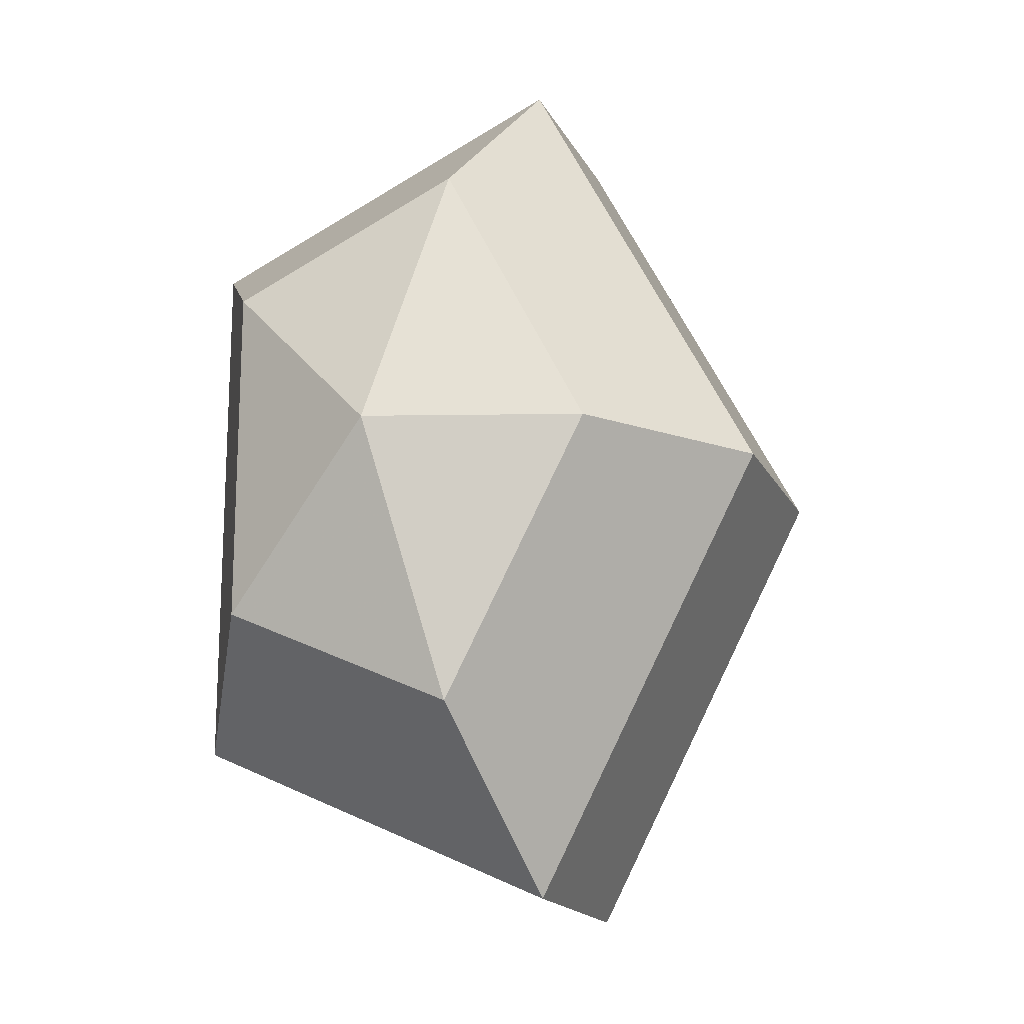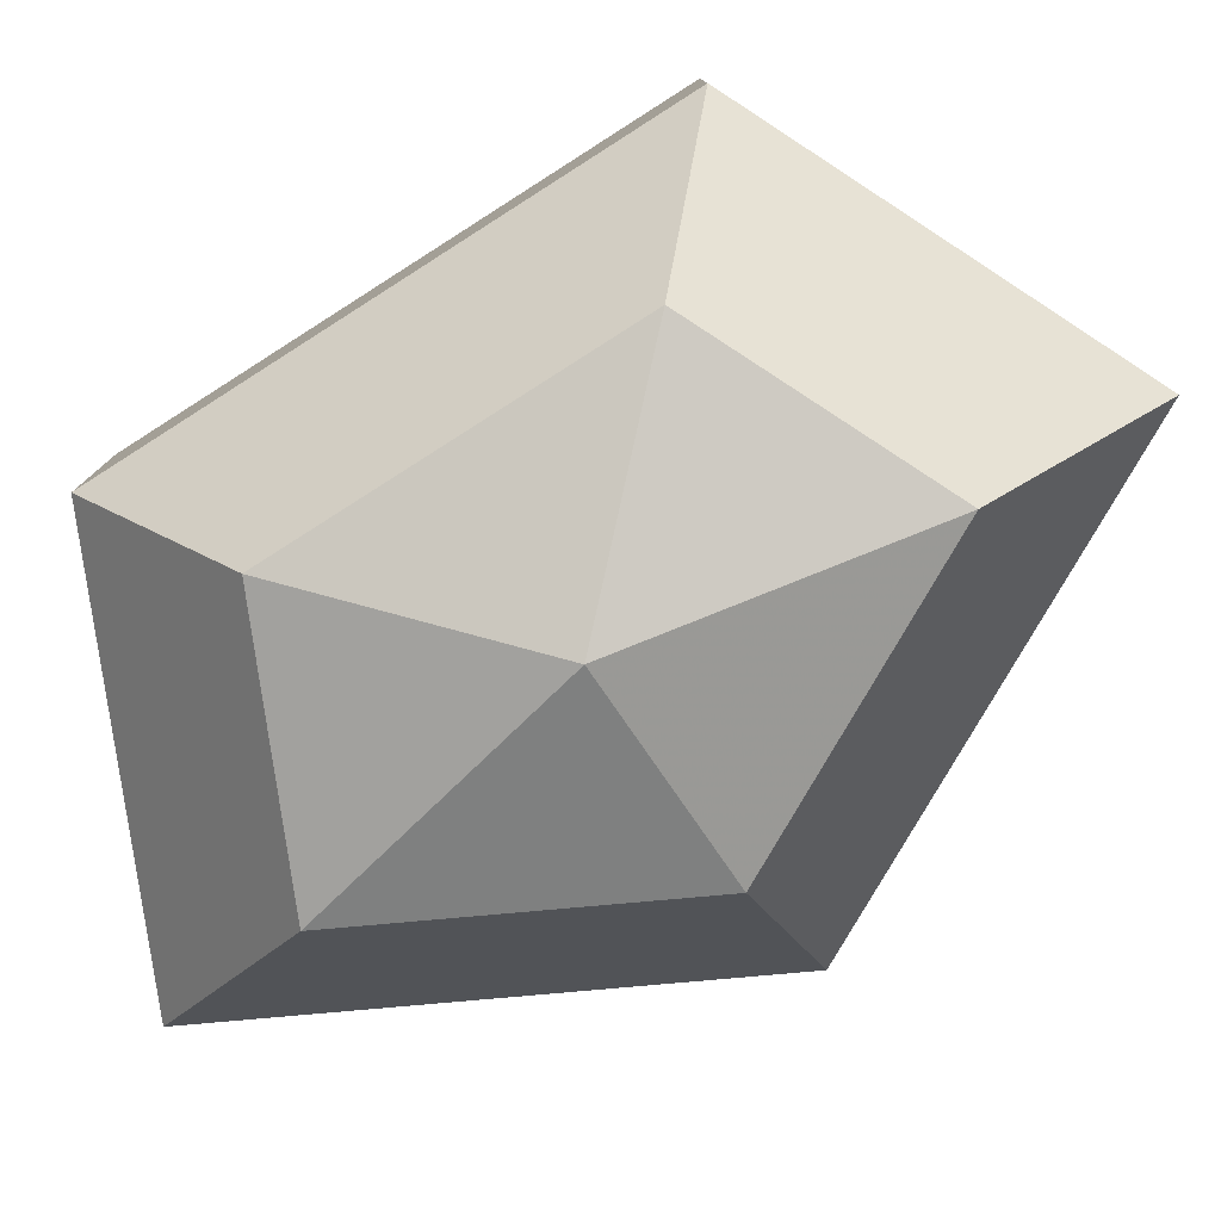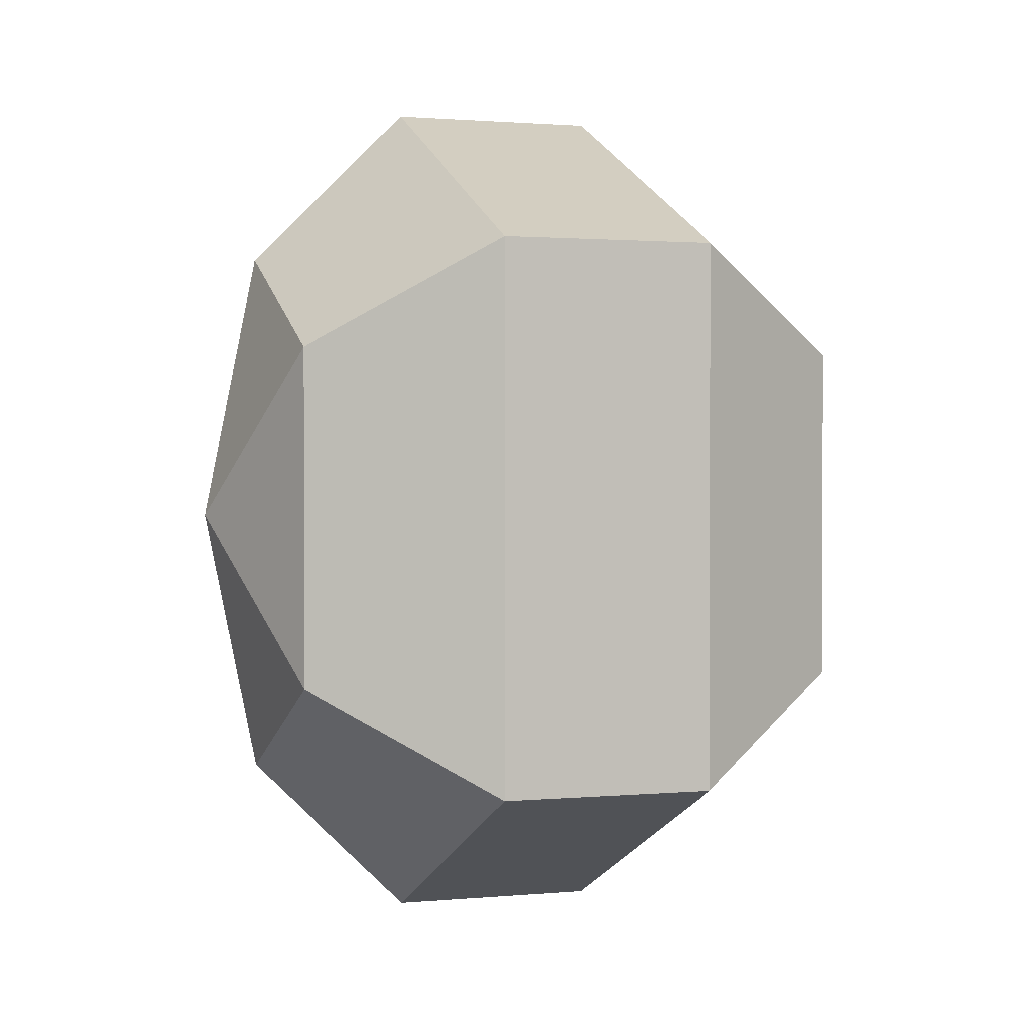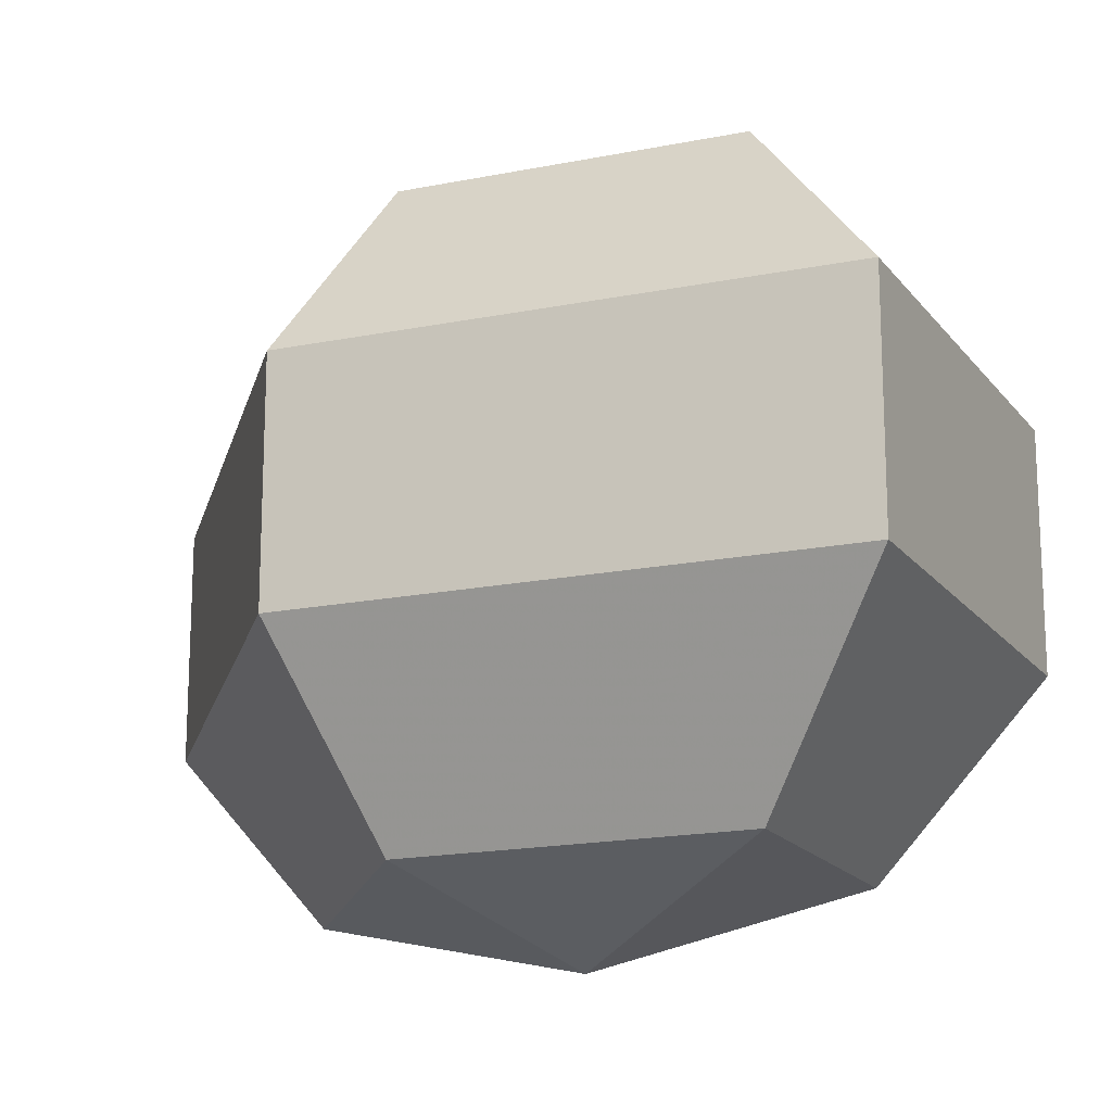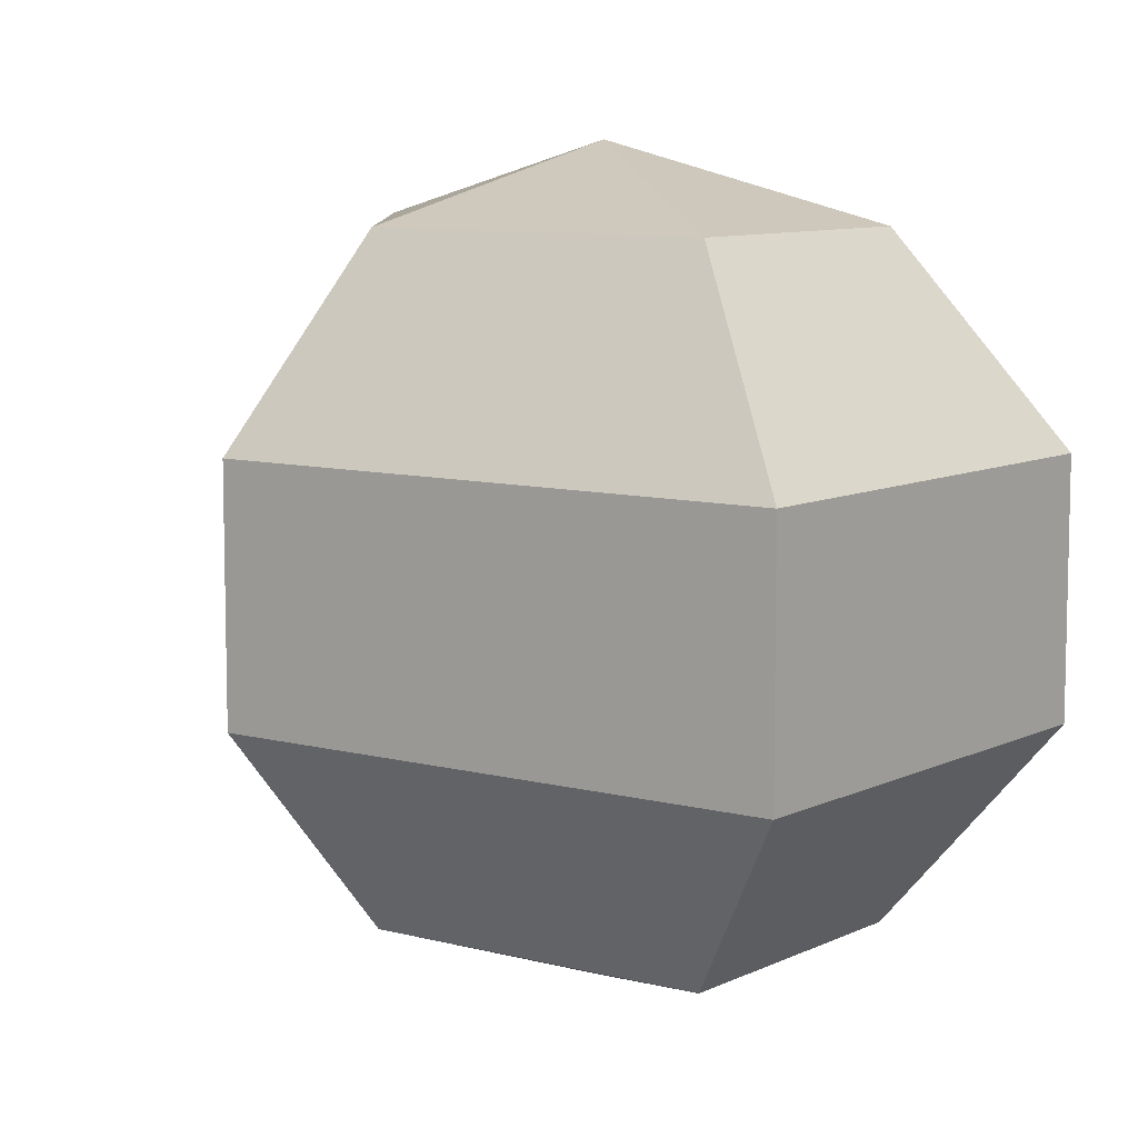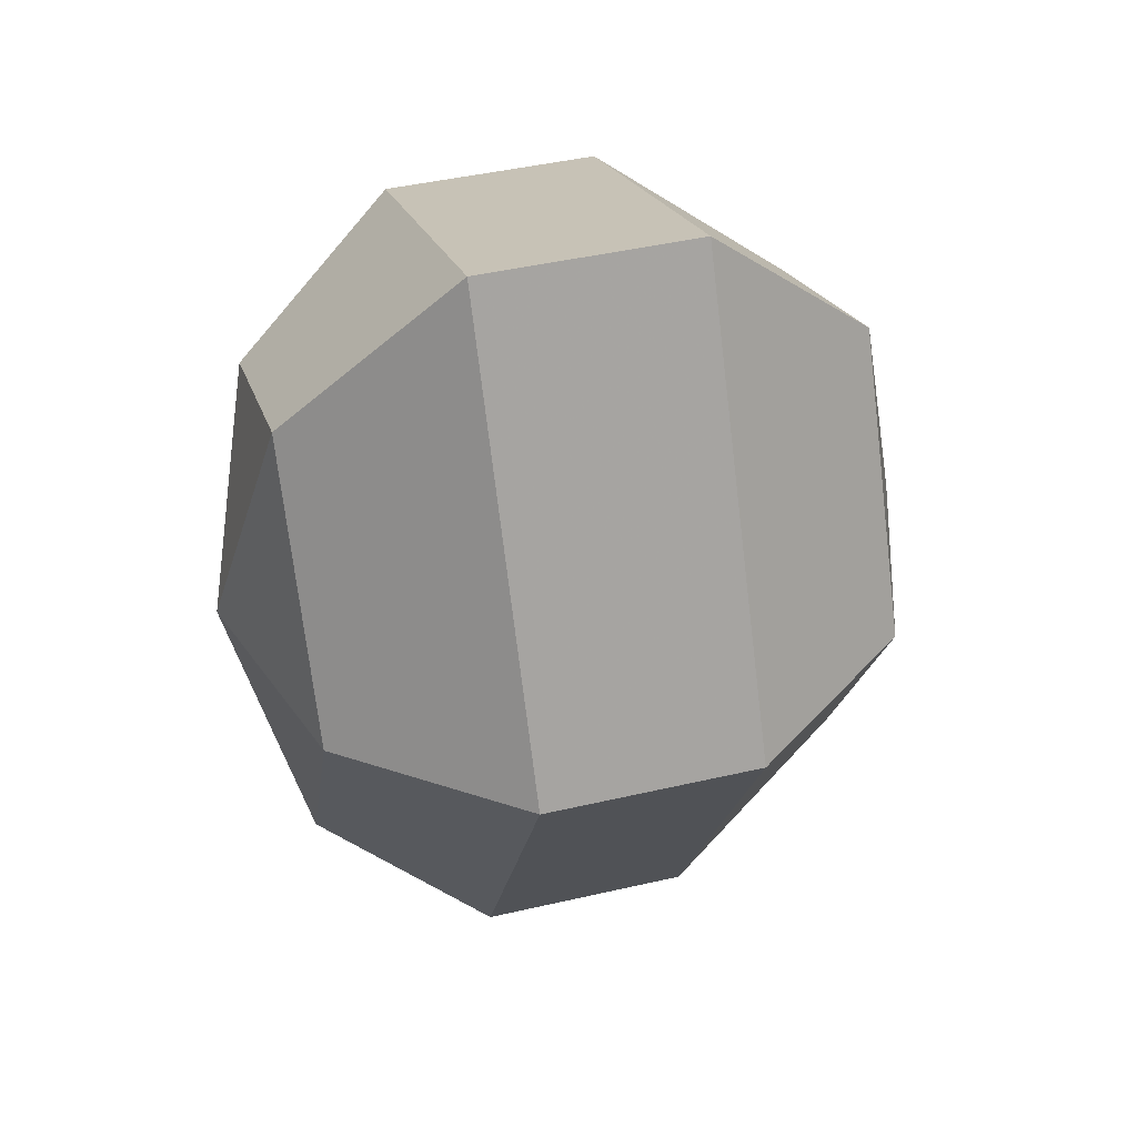
<metadata>
{"format":"obj","ext":"obj","renderer":"f3d","projection":"perspective","resolution":1024,"background":"white","views":[{"elev":-17.1,"azim":-160.4,"up":"+Y"},{"elev":-79.8,"azim":122.5,"up":"+Z"},{"elev":1.3,"azim":71.5,"up":"+Y"},{"elev":-17.5,"azim":-40.7,"up":"+Z"},{"elev":8.9,"azim":-27.4,"up":"+Z"},{"elev":44.6,"azim":-105.1,"up":"+Y"}]}
</metadata>
<code>
v 219 110 122
v 219 110 122
v 219 110 122
v 219 110 122
v 219 110 122
v 219 110 122
v 215.2 110 123.2
v 217.8 104.9 123.2
v 222.1 106.9 123.2
v 222.1 113.1 123.2
v 217.8 115.1 123.2
v 215.2 110 123.2
v 212.8 110 126.5
v 217.1 101.8 126.5
v 224 104.9 126.5
v 224 115.1 126.5
v 217.1 118.2 126.5
v 212.8 110 126.5
v 212.8 110 130.5
v 217.1 101.8 130.5
v 224 104.9 130.5
v 224 115.1 130.5
v 217.1 118.2 130.5
v 212.8 110 130.5
v 215.2 110 133.8
v 217.8 104.9 133.8
v 222.1 106.9 133.8
v 222.1 113.1 133.8
v 217.8 115.1 133.8
v 215.2 110 133.8
v 219 110 135
v 219 110 135
v 219 110 135
v 219 110 135
v 219 110 135
v 219 110 135
g foo
f 8 7 1
f 9 8 2
f 10 9 3
f 11 10 4
f 12 11 5
f 14 13 7
f 15 14 8
f 16 15 9
f 17 16 10
f 18 17 11
f 20 19 13
f 21 20 14
f 22 21 15
f 23 22 16
f 24 23 17
f 26 25 19
f 27 26 20
f 28 27 21
f 29 28 22
f 30 29 23
f 32 31 25
f 33 32 26
f 34 33 27
f 35 34 28
f 36 35 29
f 2 8 1
f 3 9 2
f 4 10 3
f 5 11 4
f 6 12 5
f 8 14 7
f 9 15 8
f 10 16 9
f 11 17 10
f 12 18 11
f 14 20 13
f 15 21 14
f 16 22 15
f 17 23 16
f 18 24 17
f 20 26 19
f 21 27 20
f 22 28 21
f 23 29 22
f 24 30 23
f 26 32 25
f 27 33 26
f 28 34 27
f 29 35 28
f 30 36 29
g

</code>
